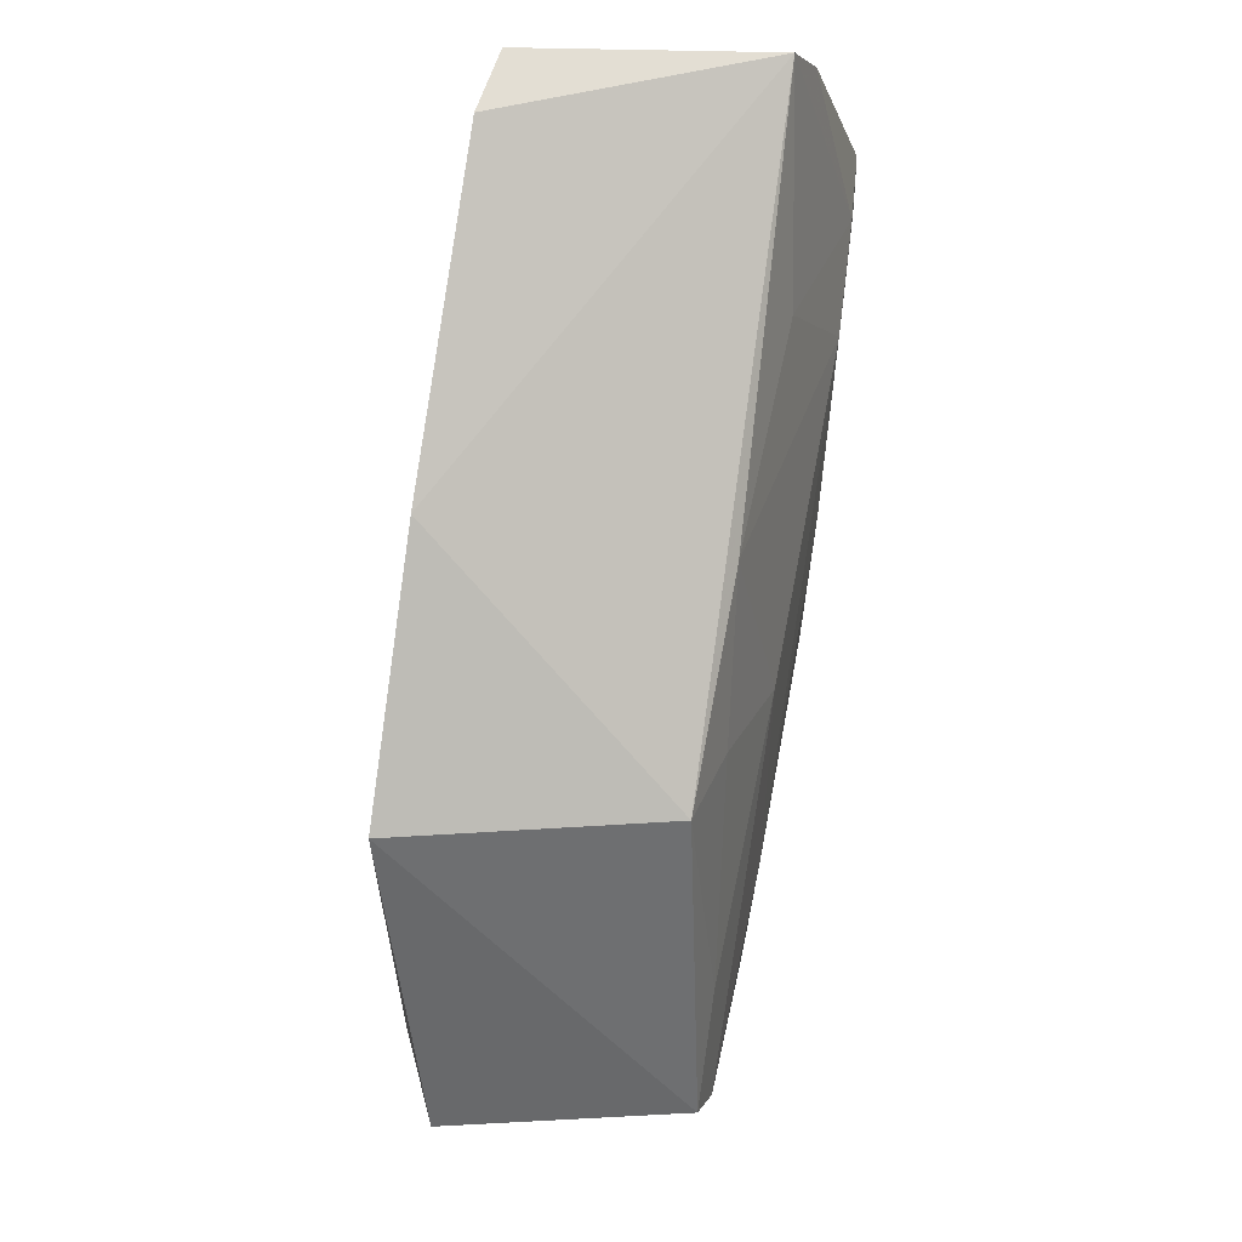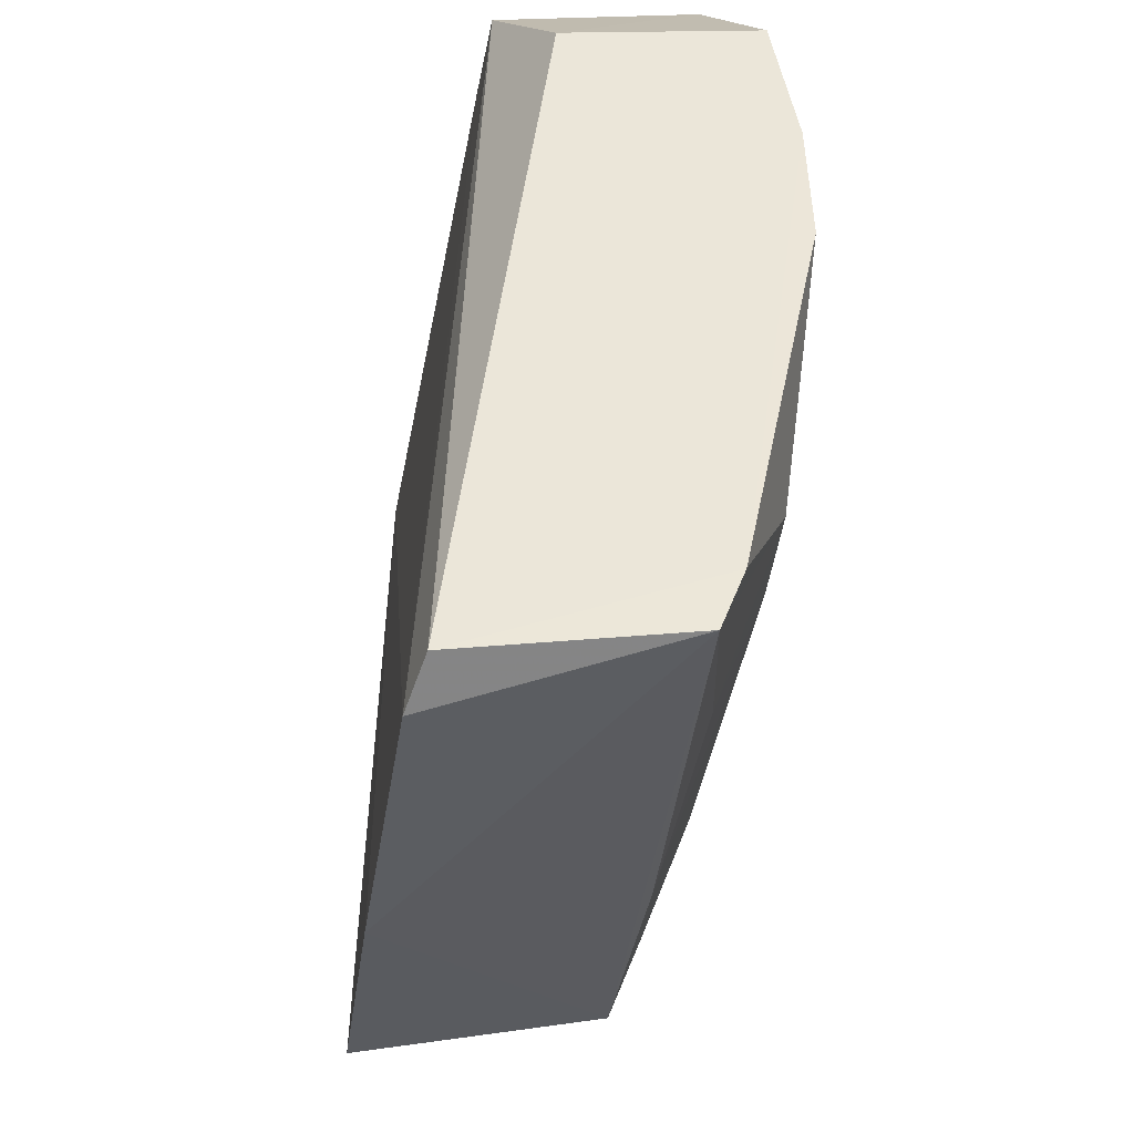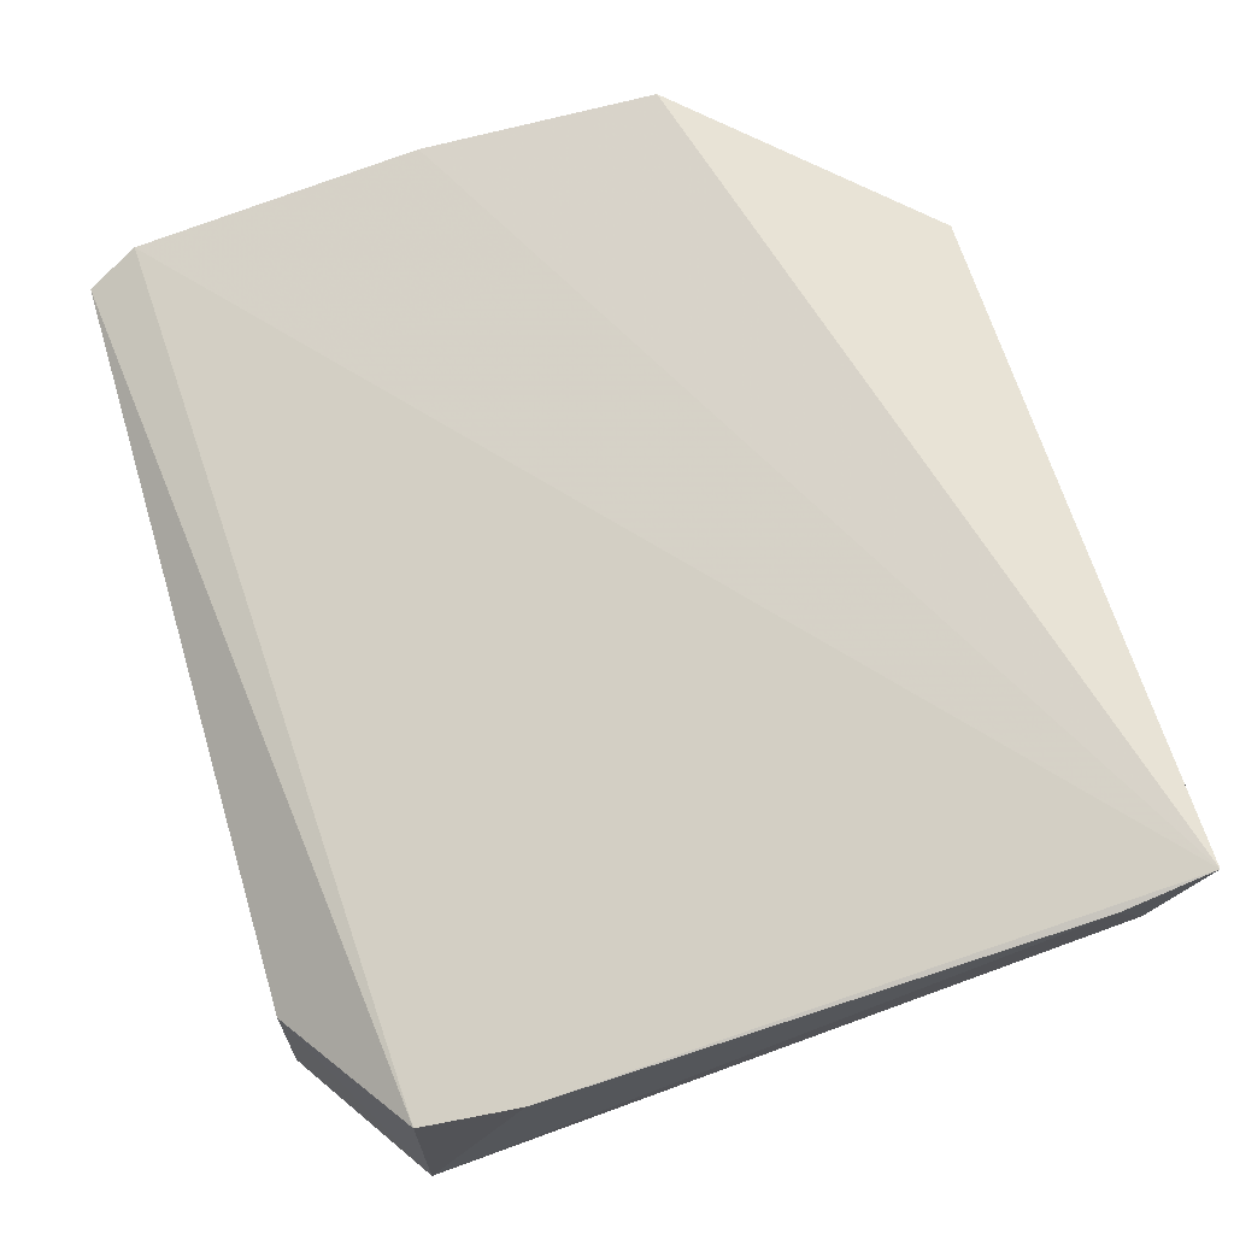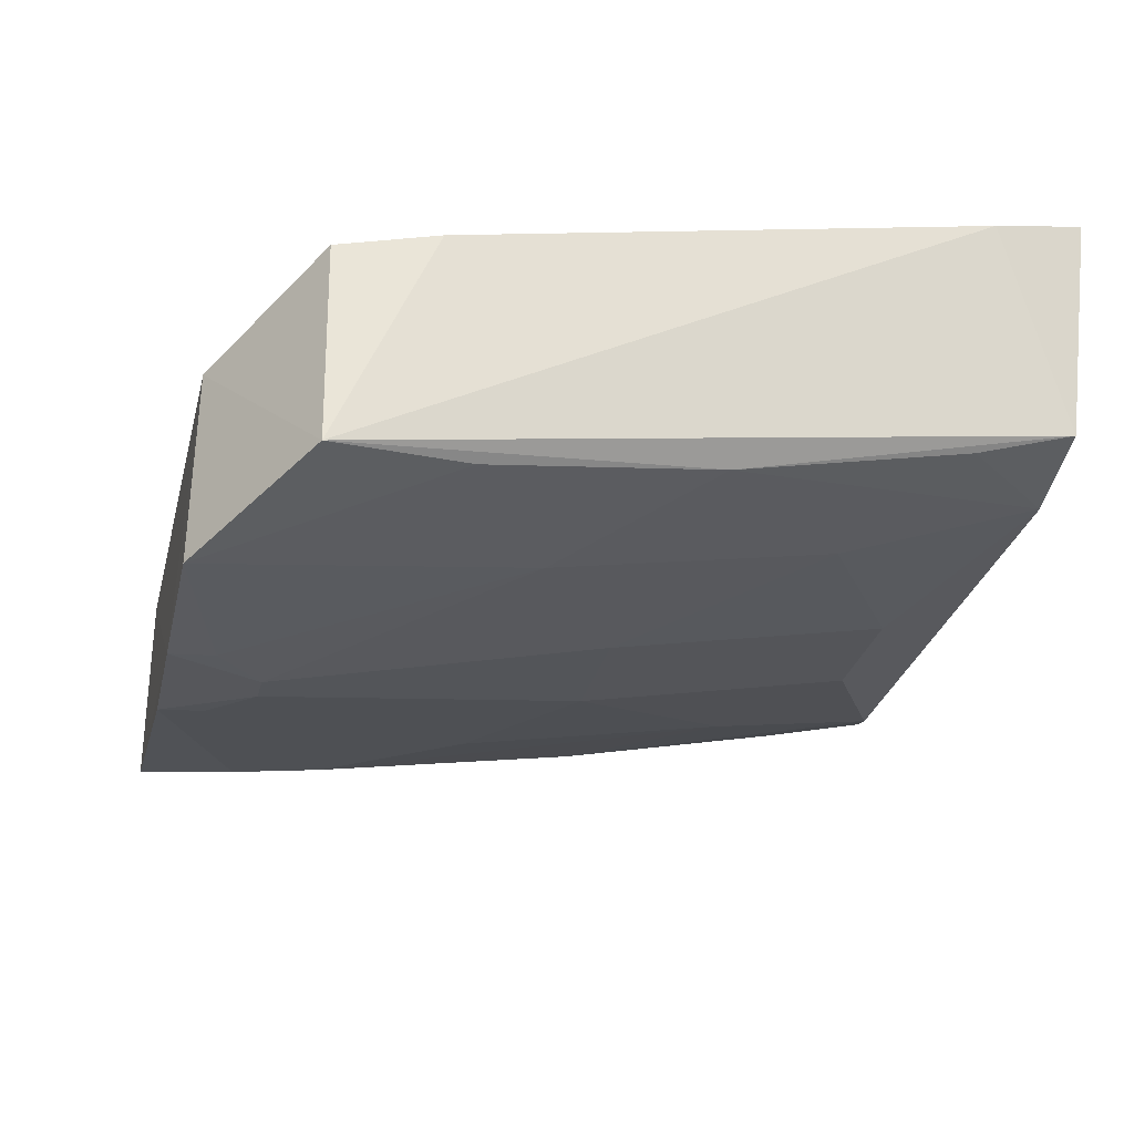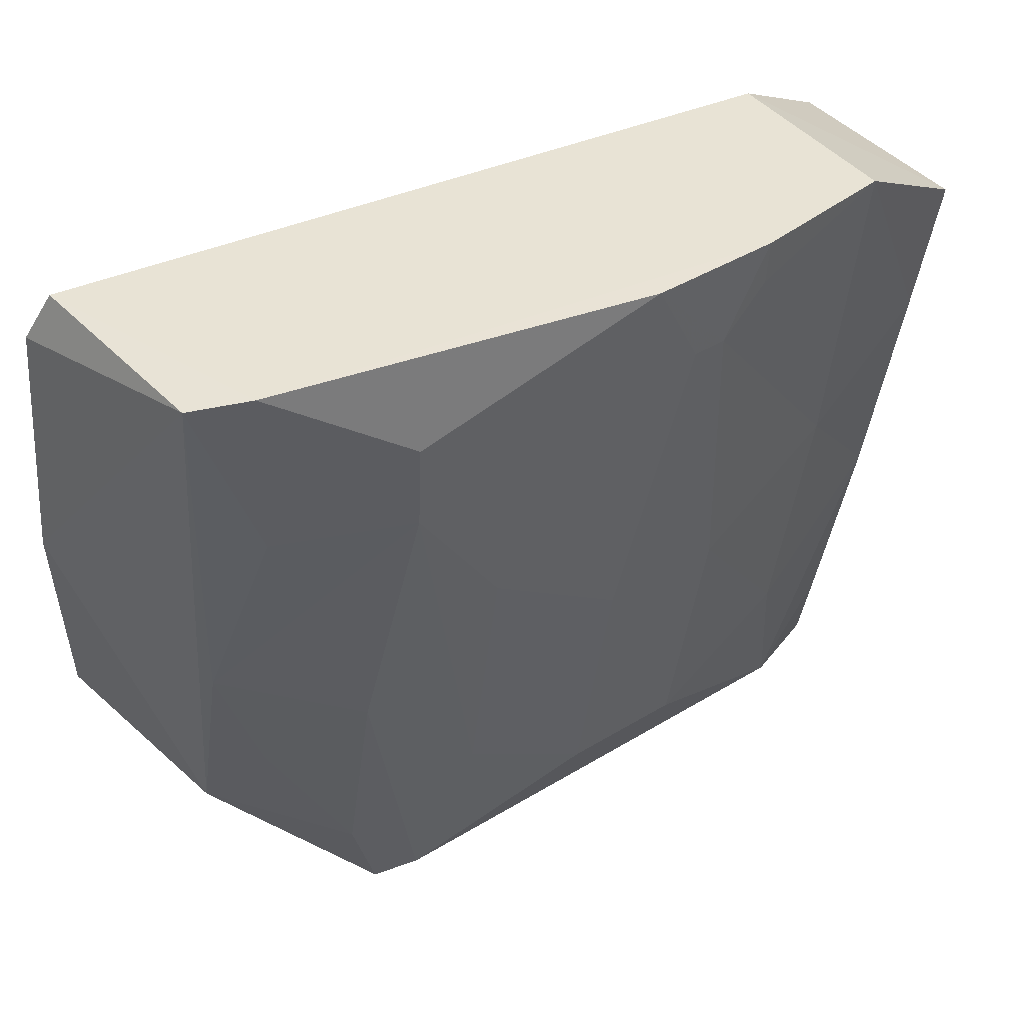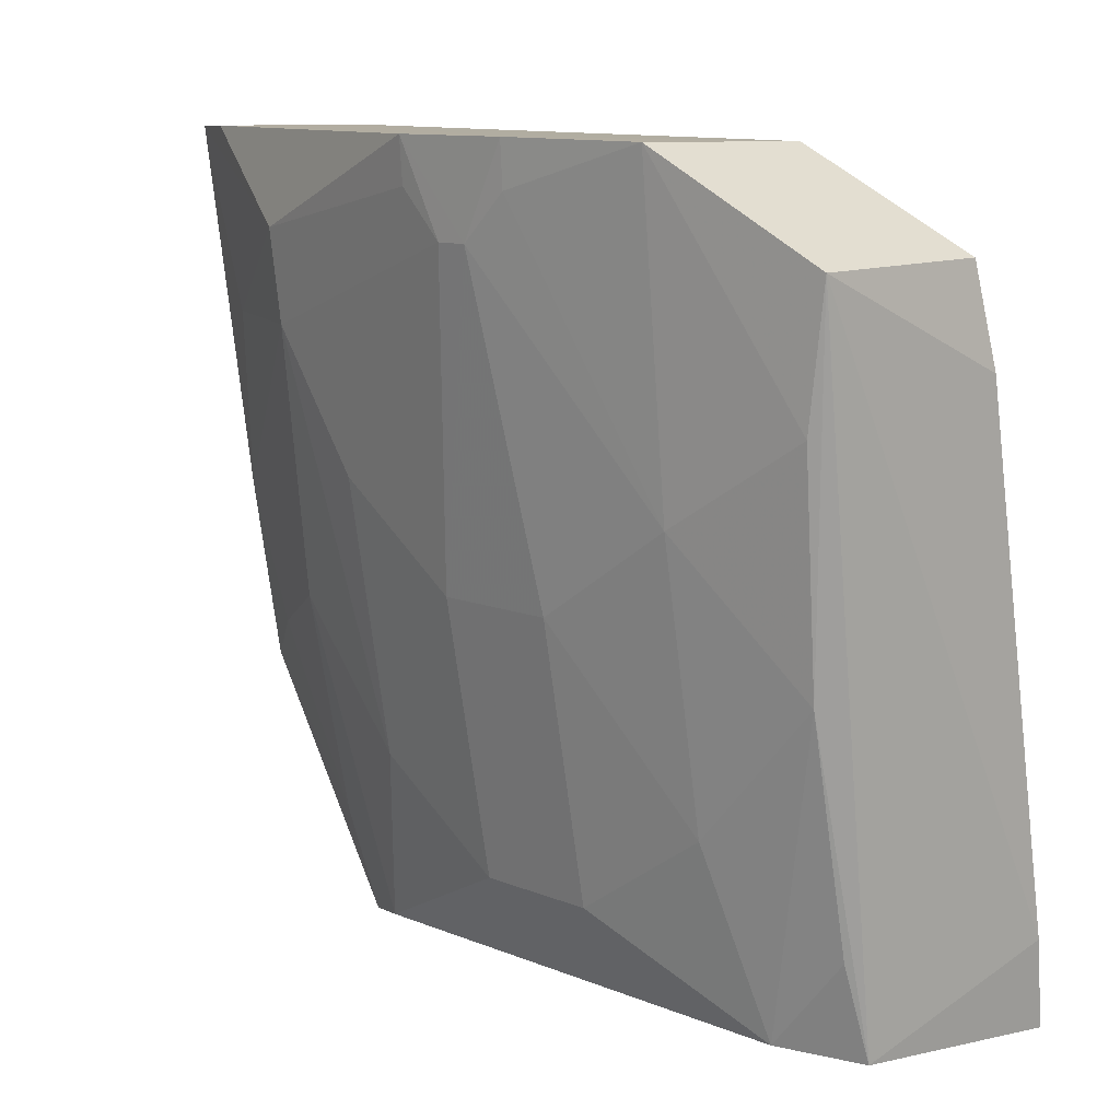
<metadata>
{"format":"obj","ext":"obj","renderer":"f3d","projection":"perspective","resolution":1024,"background":"white","views":[{"elev":-1.0,"azim":-93.8,"up":"+Z"},{"elev":49.3,"azim":-91.7,"up":"+Z"},{"elev":67.5,"azim":73.8,"up":"+Y"},{"elev":-27.7,"azim":77.3,"up":"+Y"},{"elev":42.3,"azim":-36.2,"up":"+Z"},{"elev":10.9,"azim":45.3,"up":"+Z"}]}
</metadata>
<code>
v 0.04452 -0.2791 0.09911
v 0.07102 -0.2462 -0.06514
v 0.07546 -0.2276 0.07896
v -0.1064 -0.2122 0.08811
v -0.06022 -0.2494 -0.06599
v 0.07656 -0.201 -0.06867
v 0.04577 -0.2397 0.09847
v 0.07649 -0.2692 0.07866
v 0.01424 -0.262 -0.04537
v -0.09985 -0.2605 0.09906
v 0.07806 -0.2241 0.05866
v -0.1021 -0.1968 -0.01871
v 0.06814 -0.2042 -0.06953
v -0.1022 -0.2165 0.0987
v 0.07818 -0.2049 -0.04973
v 0.05339 -0.2527 -0.06448
v -0.01201 -0.2824 0.09011
v -0.1069 -0.203 0.029
v -0.09749 -0.245 -0.01644
v -0.0625 -0.2061 -0.06744
v 0.01444 -0.2831 0.0995
v -0.05104 -0.2527 -0.06448
v 0.06922 -0.2614 0.003178
v -0.08806 -0.2654 0.09942
v 0.01435 -0.2726 0.01259
v -0.05998 -0.2729 0.06095
v 0.06921 -0.2516 -0.04507
v 0.07185 -0.2678 0.05068
v -0.01209 -0.2831 0.0995
v 0.004616 -0.2827 0.08046
v 0.04356 -0.262 -0.02584
v -0.012 -0.2726 0.01259
v -0.06685 -0.2614 0.003188
v -0.06053 -0.2749 0.08025
v -0.09647 -0.2523 0.02261
v 0.04356 -0.2718 0.03225
v -0.002266 -0.2826 0.08047
v 0.01436 -0.2825 0.09011
v -0.01189 -0.2619 -0.04537
v -0.04121 -0.262 -0.02583
v -0.06684 -0.2516 -0.04506
v -0.0866 -0.2619 0.06116
v -0.08641 -0.2516 -0.006591
v -0.04121 -0.2718 0.03226
f 8 7 1
f 8 3 7
f 11 6 4
f 11 4 3
f 11 3 8
f 13 6 2
f 13 2 5
f 14 7 3
f 14 3 4
f 14 4 10
f 15 8 2
f 15 2 6
f 15 11 8
f 15 6 11
f 16 5 2
f 18 4 6
f 18 6 12
f 18 10 4
f 19 12 5
f 19 18 12
f 19 10 18
f 20 12 6
f 20 6 13
f 20 13 5
f 20 5 12
f 21 1 7
f 21 7 14
f 22 16 9
f 22 5 16
f 23 2 8
f 24 21 14
f 24 14 10
f 27 23 16
f 27 16 2
f 27 2 23
f 28 23 8
f 28 8 1
f 29 21 24
f 30 21 29
f 31 25 9
f 31 9 16
f 31 16 23
f 32 9 25
f 32 25 30
f 34 24 10
f 34 29 24
f 34 17 29
f 35 10 19
f 35 33 26
f 36 28 1
f 36 25 31
f 36 31 23
f 36 23 28
f 36 30 25
f 37 30 29
f 37 29 17
f 37 32 30
f 37 34 26
f 37 17 34
f 38 1 21
f 38 21 30
f 38 36 1
f 38 30 36
f 39 22 9
f 39 9 32
f 40 39 32
f 40 22 39
f 40 33 22
f 40 26 33
f 41 19 5
f 41 5 22
f 41 22 33
f 42 34 10
f 42 26 34
f 42 35 26
f 42 10 35
f 43 35 19
f 43 33 35
f 43 41 33
f 43 19 41
f 44 37 26
f 44 32 37
f 44 40 32
f 44 26 40

</code>
